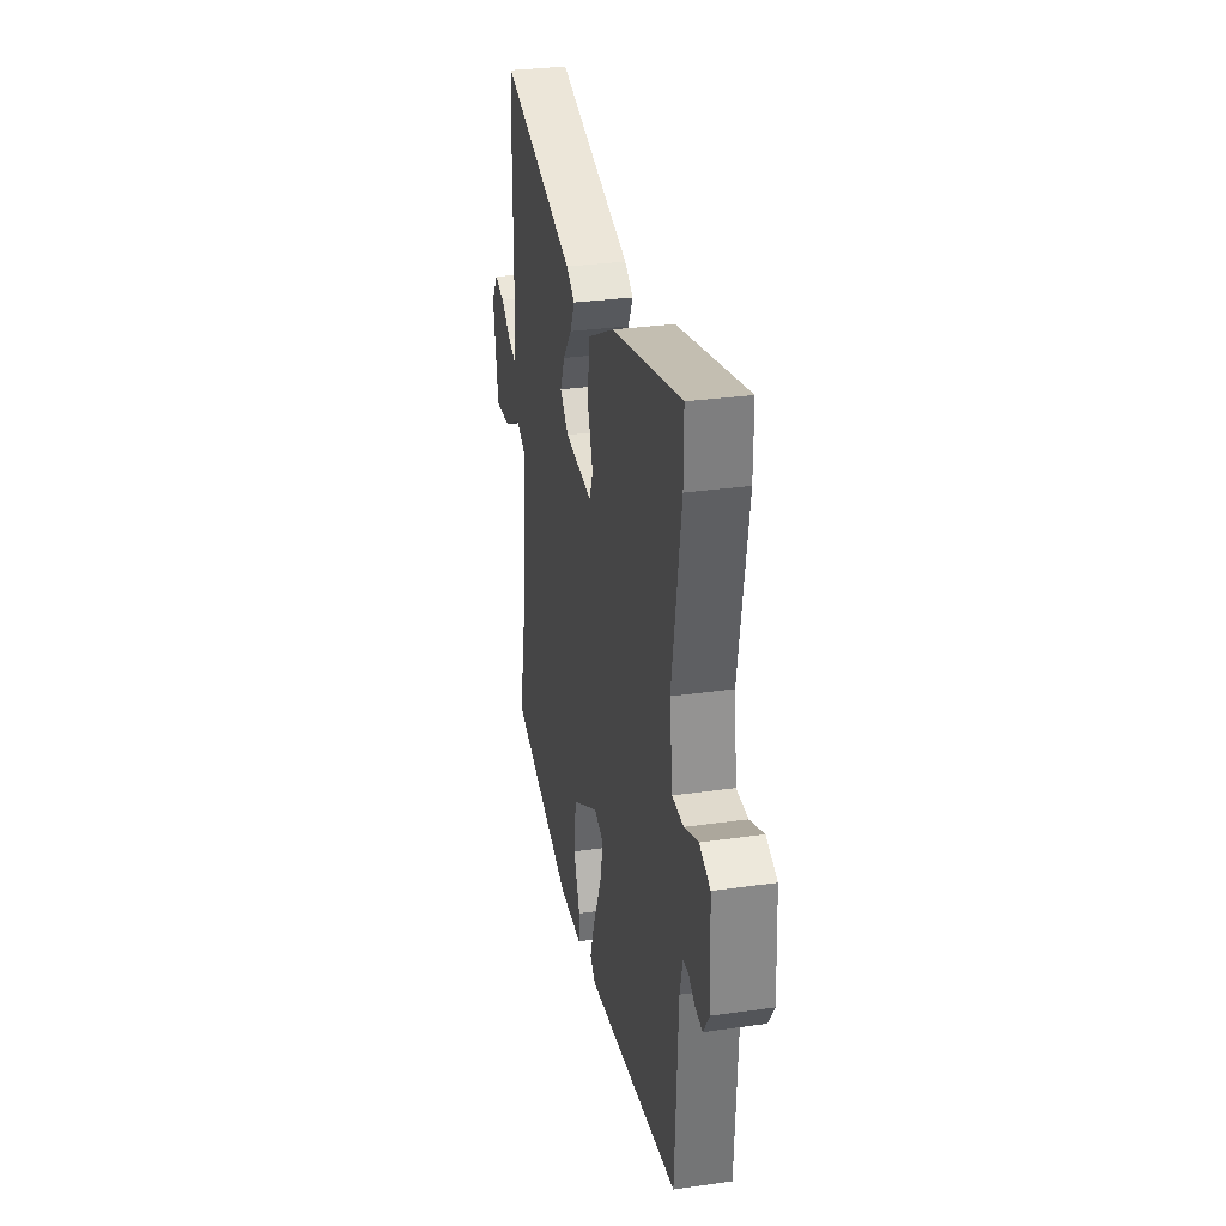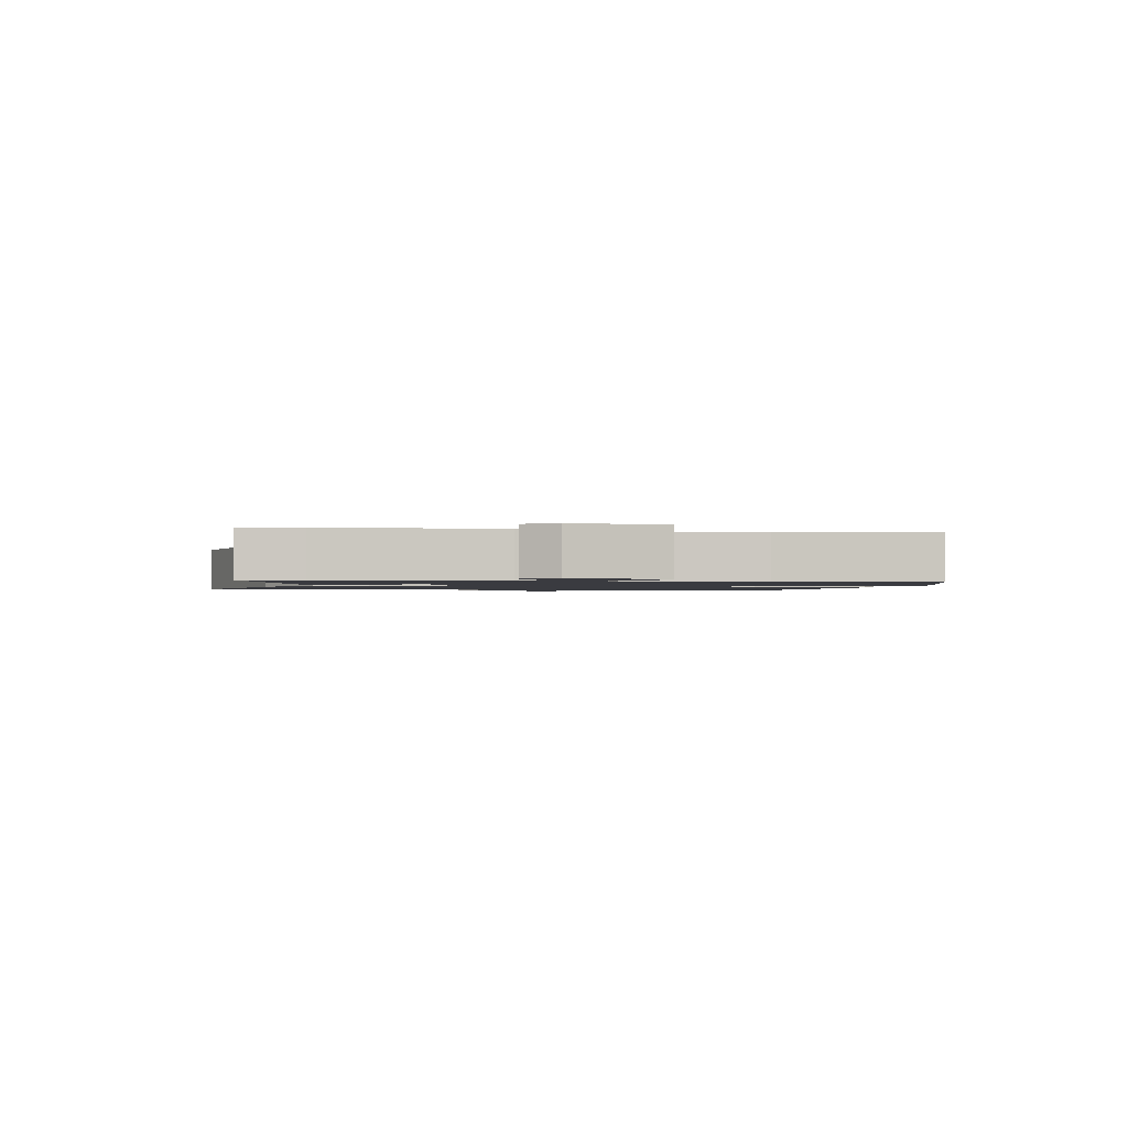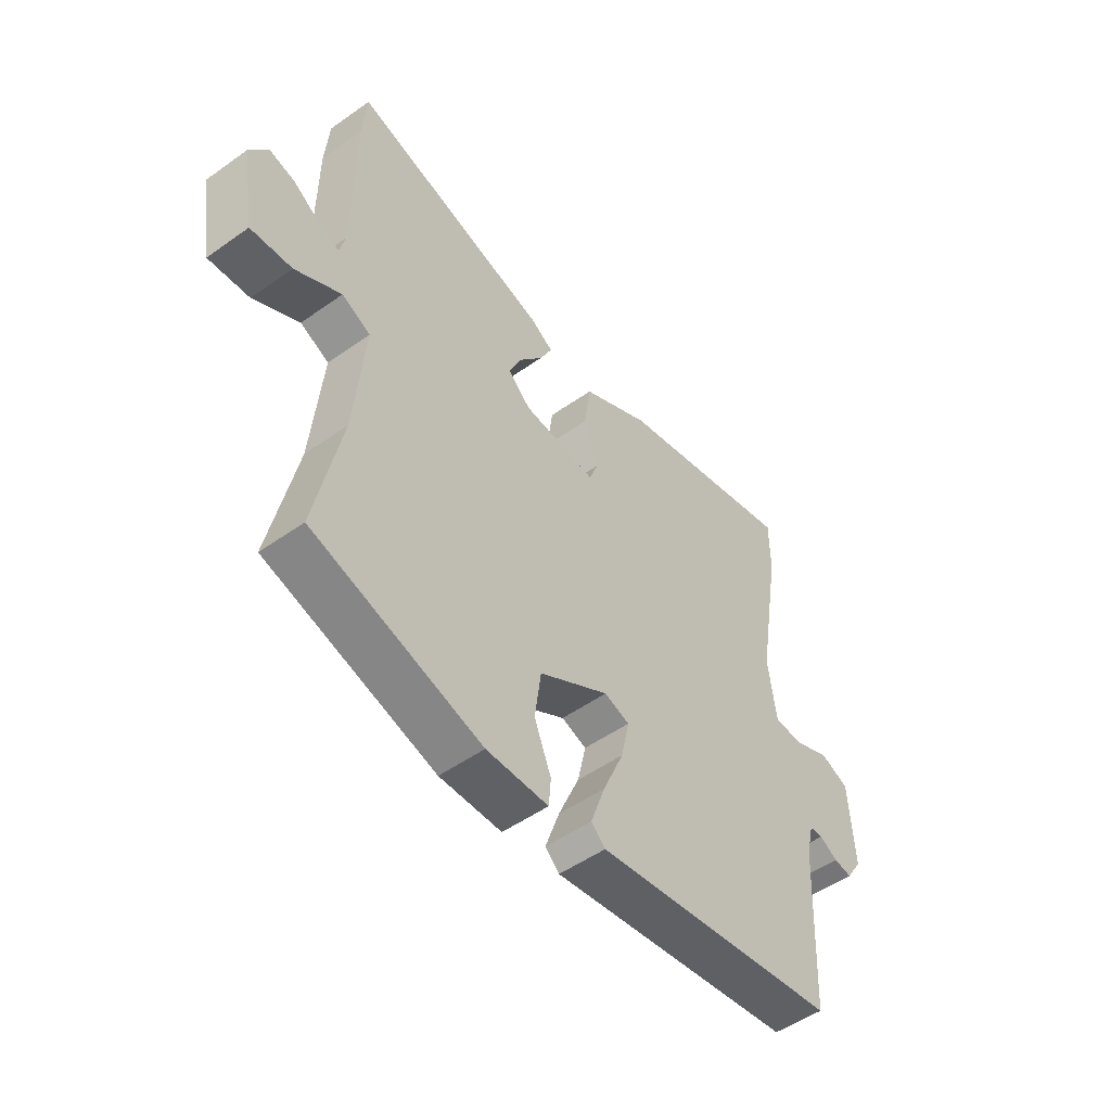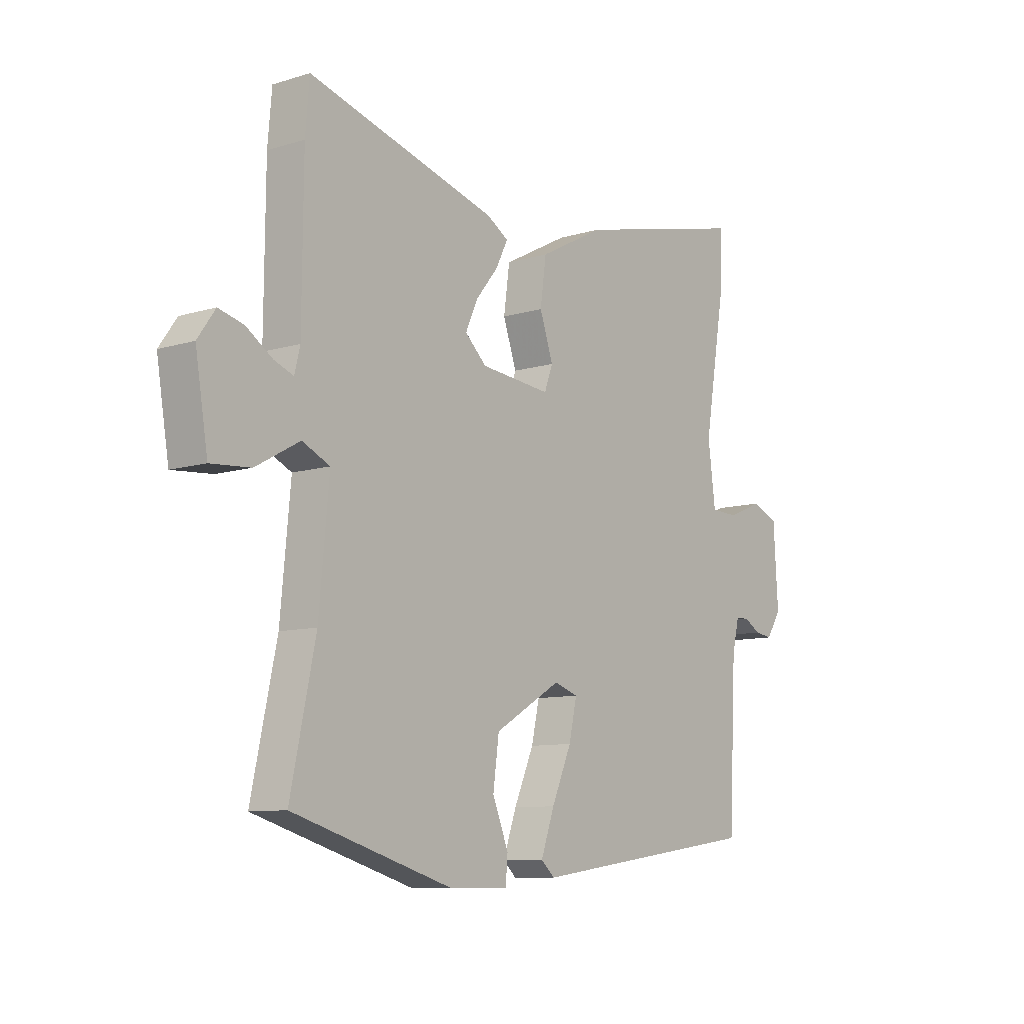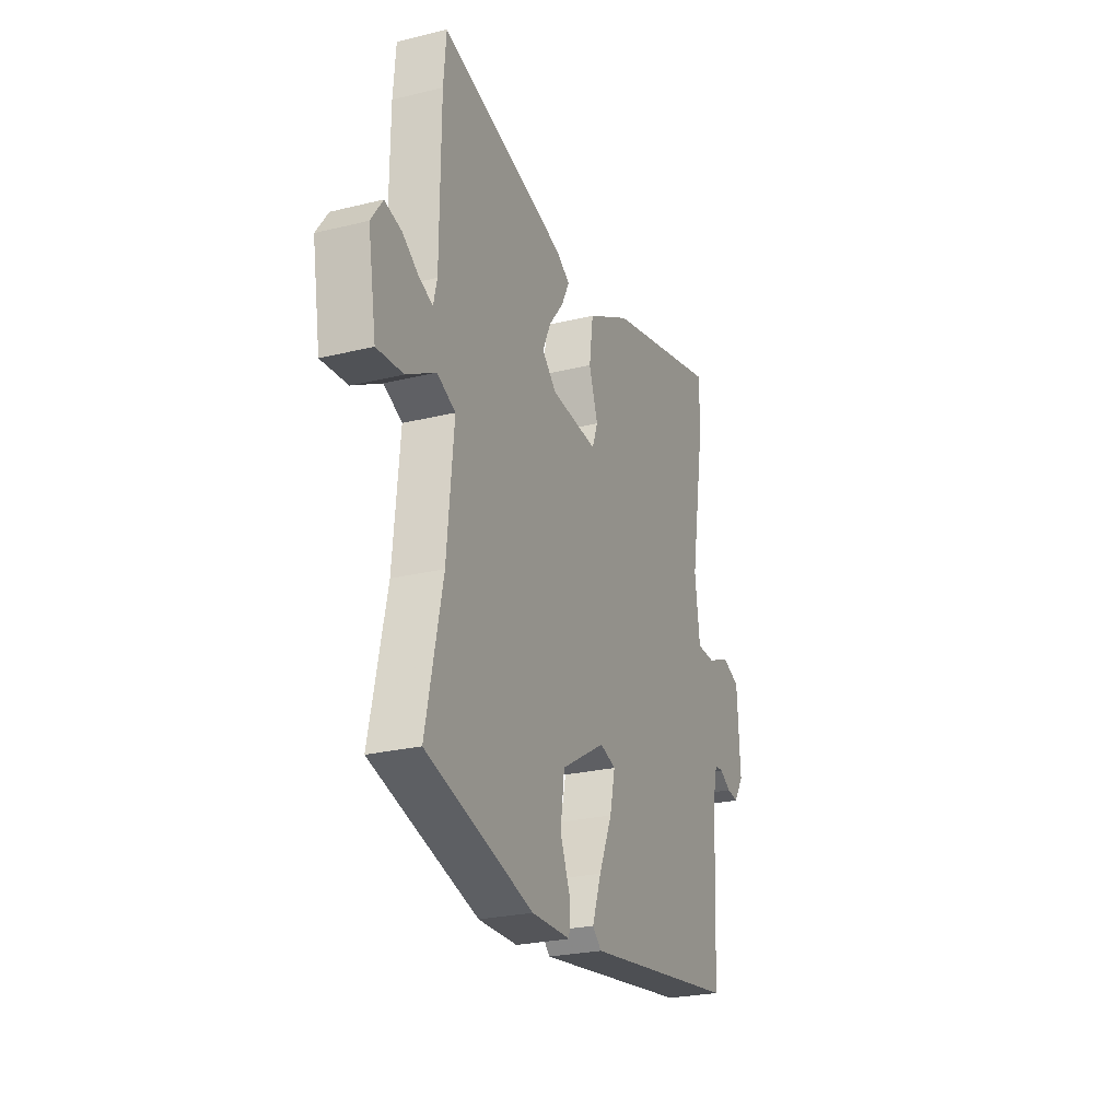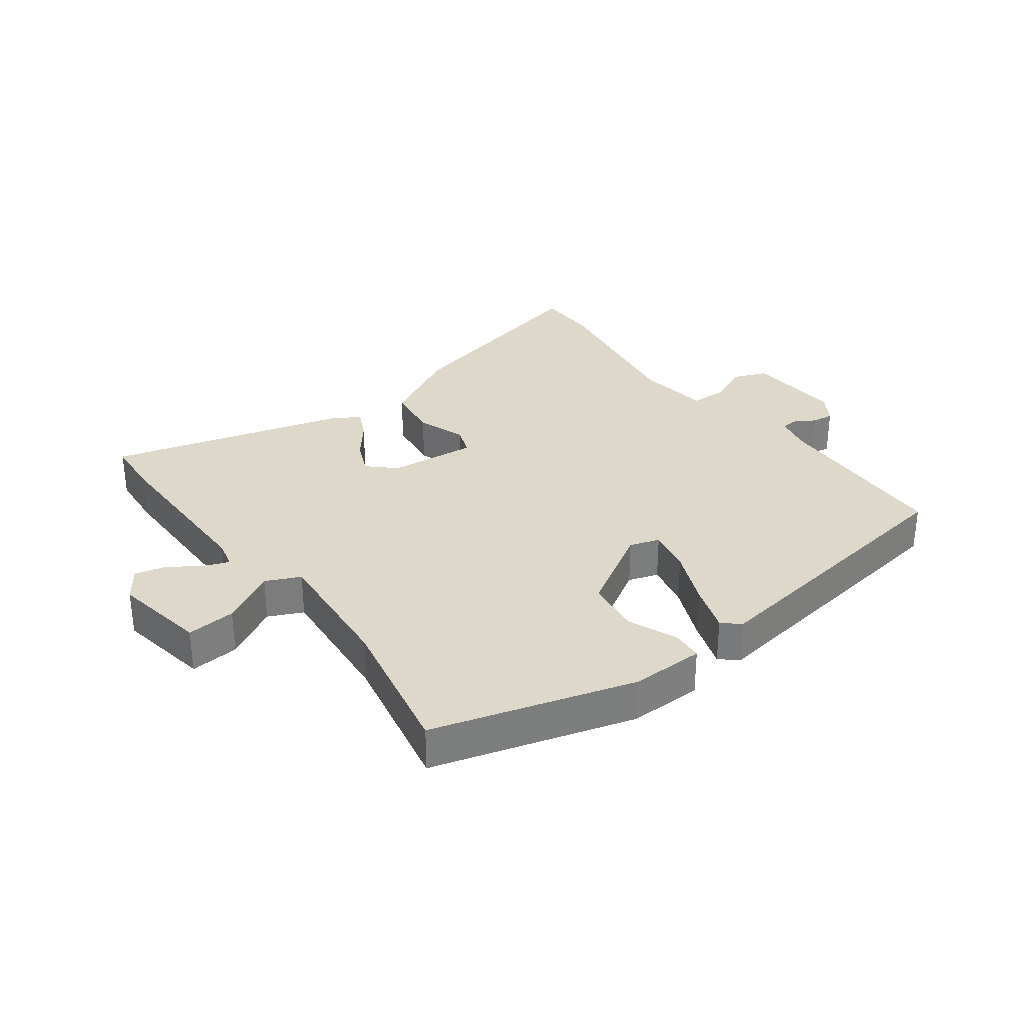
<metadata>
{"format":"obj","ext":"obj","renderer":"f3d","projection":"perspective","resolution":1024,"background":"white","views":[{"elev":31.0,"azim":-101.5,"up":"+Z"},{"elev":-1.4,"azim":79.9,"up":"+Y"},{"elev":-50.8,"azim":127.8,"up":"+Z"},{"elev":-9.6,"azim":128.5,"up":"+Z"},{"elev":-25.3,"azim":111.6,"up":"+Z"},{"elev":31.6,"azim":142.9,"up":"+Y"}]}
</metadata>
<code>
v 0.495 0.07 0.56
v 0.503 0.07 0.465
v 0.505 0.07 0.186
v 0.516 0.07 0.141
v 0.555 0.07 0.156
v 0.607 0.07 0.191
v 0.657 0.07 0.204
v 0.692 0.07 0.154
v 0.667 0.07 0.003
v 0.588 0.07 0.009
v 0.5 0.07 0.058
v 0.445 0.07 0.032
v 0.465 0.07 -0.183
v 0.515 0.07 -0.419
v 0.193 0.07 -0.515
v 0.075 0.07 -0.514
v 0.071 0.07 -0.464
v 0.103 0.07 -0.385
v 0.091 0.07 -0.296
v -0.043 0.07 -0.217
v -0.091 0.07 -0.233
v -0.075 0.07 -0.305
v -0.035 0.07 -0.397
v -0.008 0.07 -0.474
v -0.035 0.07 -0.499
v -0.504 0.07 -0.433
v -0.519 0.07 -0.135
v -0.533 0.07 -0.076
v -0.559 0.07 -0.074
v -0.593 0.07 -0.094
v -0.628 0.07 -0.099
v -0.658 0.07 -0.053
v -0.649 0.07 0.101
v -0.595 0.07 0.123
v -0.526 0.07 0.094
v -0.47 0.07 0.096
v -0.455 0.07 0.212
v -0.5 0.07 0.478
v -0.5 0.07 0.578
v -0.151 0.07 0.494
v -0.02 0.07 0.425
v -0.008 0.07 0.338
v -0.035 0.07 0.259
v -0.018 0.07 0.213
v 0.123 0.07 0.227
v 0.166 0.07 0.268
v 0.142 0.07 0.322
v 0.097 0.07 0.378
v 0.073 0.07 0.426
v 0.116 0.07 0.453
v 0.495 0 0.56
v 0.503 0 0.465
v 0.505 0 0.186
v 0.516 0 0.141
v 0.555 0 0.156
v 0.607 0 0.191
v 0.657 0 0.204
v 0.692 0 0.154
v 0.667 0 0.003
v 0.588 0 0.009
v 0.5 0 0.058
v 0.445 0 0.032
v 0.465 0 -0.183
v 0.515 0 -0.419
v 0.193 0 -0.515
v 0.075 0 -0.514
v 0.071 0 -0.464
v 0.103 0 -0.385
v 0.091 0 -0.296
v -0.043 0 -0.217
v -0.091 0 -0.233
v -0.075 0 -0.305
v -0.035 0 -0.397
v -0.008 0 -0.474
v -0.035 0 -0.499
v -0.504 0 -0.433
v -0.519 0 -0.135
v -0.533 0 -0.076
v -0.559 0 -0.074
v -0.593 0 -0.094
v -0.628 0 -0.099
v -0.658 0 -0.053
v -0.649 0 0.101
v -0.595 0 0.123
v -0.526 0 0.094
v -0.47 0 0.096
v -0.455 0 0.212
v -0.5 0 0.478
v -0.5 0 0.578
v -0.151 0 0.494
v -0.02 0 0.425
v -0.008 0 0.338
v -0.035 0 0.259
v -0.018 0 0.213
v 0.123 0 0.227
v 0.166 0 0.268
v 0.142 0 0.322
v 0.097 0 0.378
v 0.073 0 0.426
v 0.116 0 0.453
f 47 48 49 50
f 46 47 50 1
f 45 46 1 2
f 40 41 42 43
f 40 43 44
f 37 38 39 40
f 36 37 40 44
f 32 33 34 35
f 32 35 36
f 29 30 31 32
f 28 29 32 36
f 27 28 36 44
f 22 23 24 25
f 21 22 25 26
f 15 16 17 18
f 13 14 15 18
f 12 13 18 19
f 8 9 10 11
f 8 11 12
f 5 6 7 8
f 4 5 8 12
f 3 4 12 19
f 45 2 3 19
f 21 26 27 44
f 20 21 44 45
f 19 20 45
f 100 99 98 97
f 51 100 97 96
f 52 51 96 95
f 93 92 91 90
f 94 93 90
f 90 89 88 87
f 94 90 87 86
f 85 84 83 82
f 86 85 82
f 82 81 80 79
f 86 82 79 78
f 94 86 78 77
f 75 74 73 72
f 76 75 72 71
f 68 67 66 65
f 68 65 64 63
f 69 68 63 62
f 61 60 59 58
f 62 61 58
f 58 57 56 55
f 62 58 55 54
f 69 62 54 53
f 69 53 52 95
f 94 77 76 71
f 95 94 71 70
f 95 70 69
f 1 51 52 2
f 2 52 53 3
f 3 53 54 4
f 4 54 55 5
f 5 55 56 6
f 6 56 57 7
f 7 57 58 8
f 8 58 59 9
f 9 59 60 10
f 10 60 61 11
f 11 61 62 12
f 12 62 63 13
f 13 63 64 14
f 14 64 65 15
f 15 65 66 16
f 16 66 67 17
f 17 67 68 18
f 18 68 69 19
f 19 69 70 20
f 20 70 71 21
f 21 71 72 22
f 22 72 73 23
f 23 73 74 24
f 24 74 75 25
f 25 75 76 26
f 26 76 77 27
f 27 77 78 28
f 28 78 79 29
f 29 79 80 30
f 30 80 81 31
f 31 81 82 32
f 32 82 83 33
f 33 83 84 34
f 34 84 85 35
f 35 85 86 36
f 36 86 87 37
f 37 87 88 38
f 38 88 89 39
f 39 89 90 40
f 40 90 91 41
f 41 91 92 42
f 42 92 93 43
f 43 93 94 44
f 44 94 95 45
f 45 95 96 46
f 46 96 97 47
f 47 97 98 48
f 48 98 99 49
f 49 99 100 50
f 50 100 51 1

</code>
